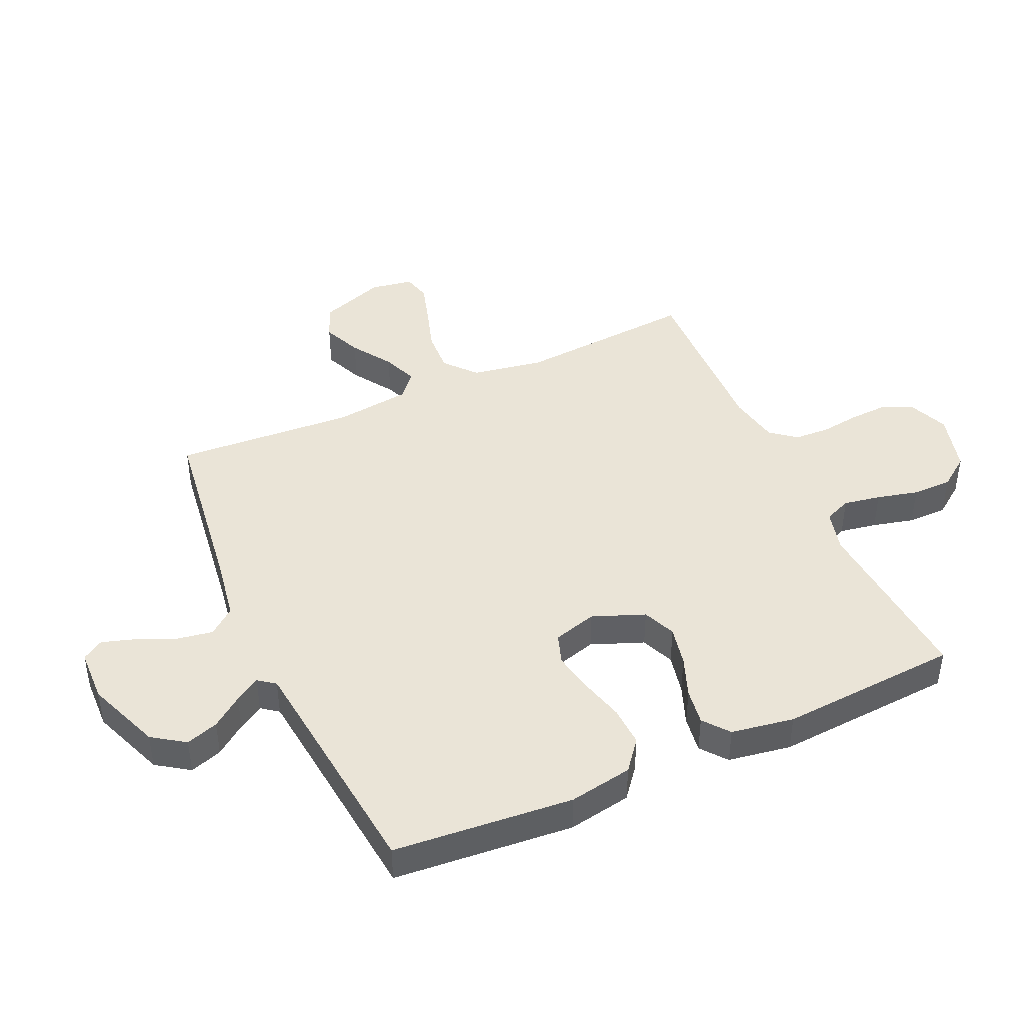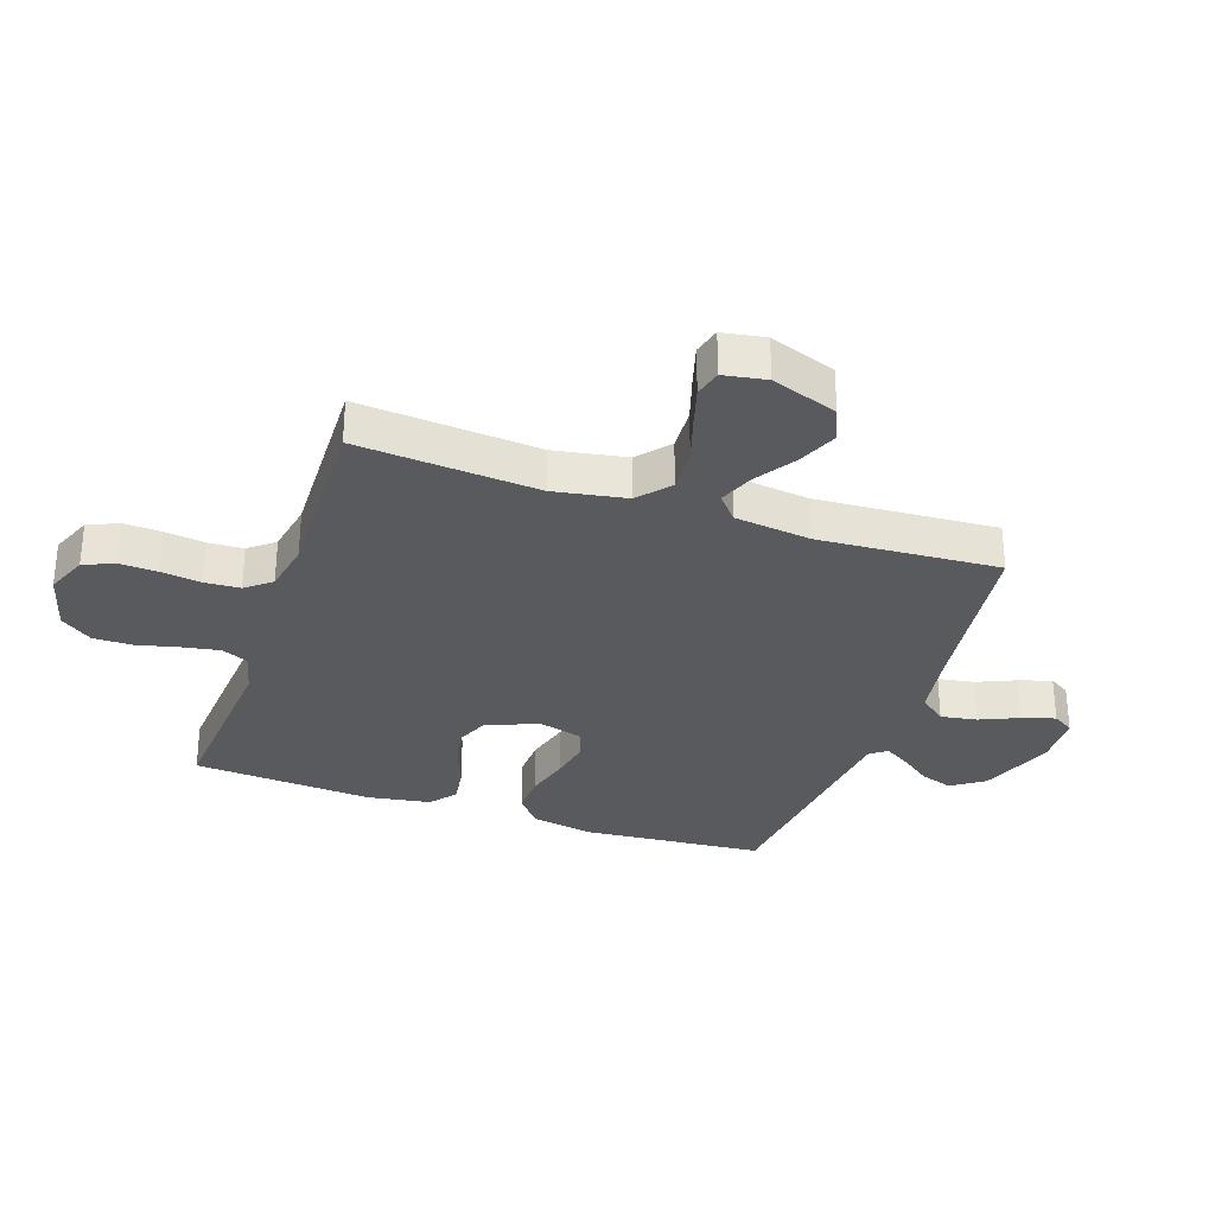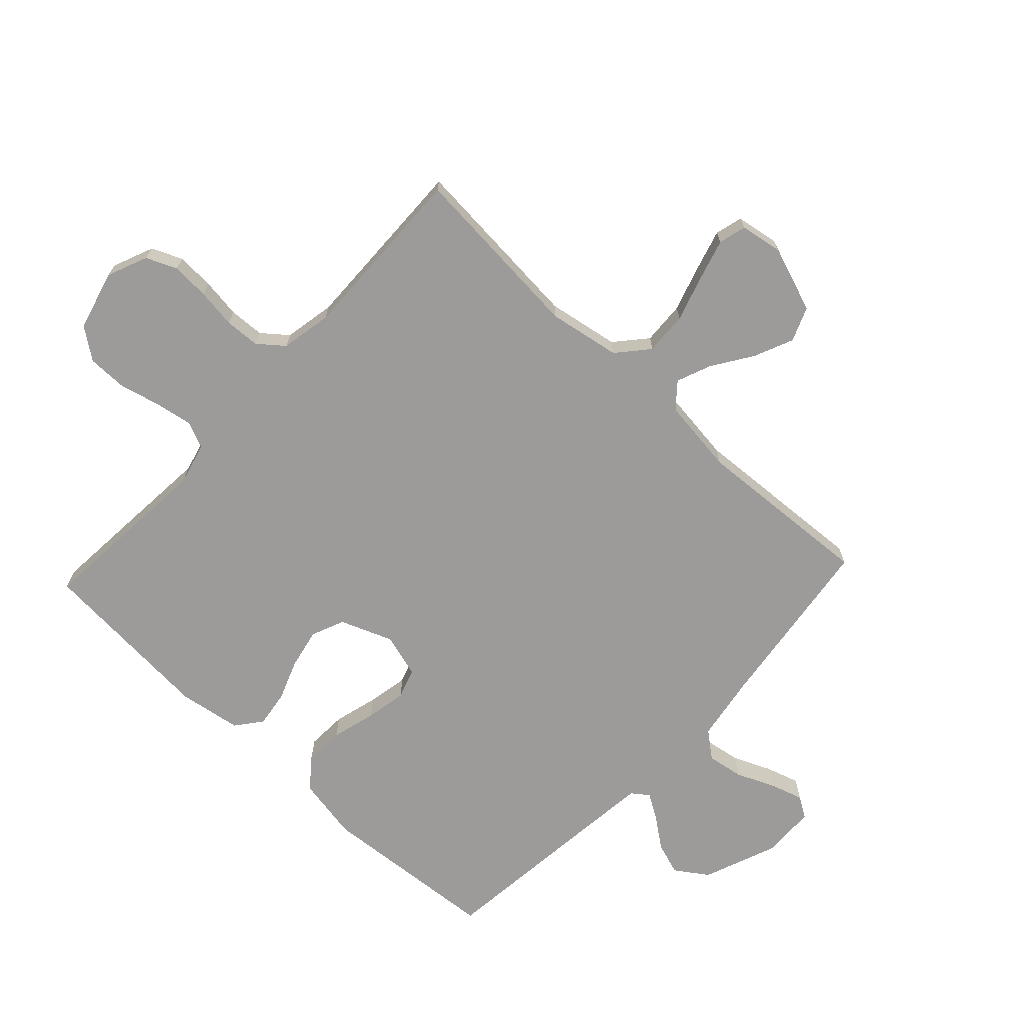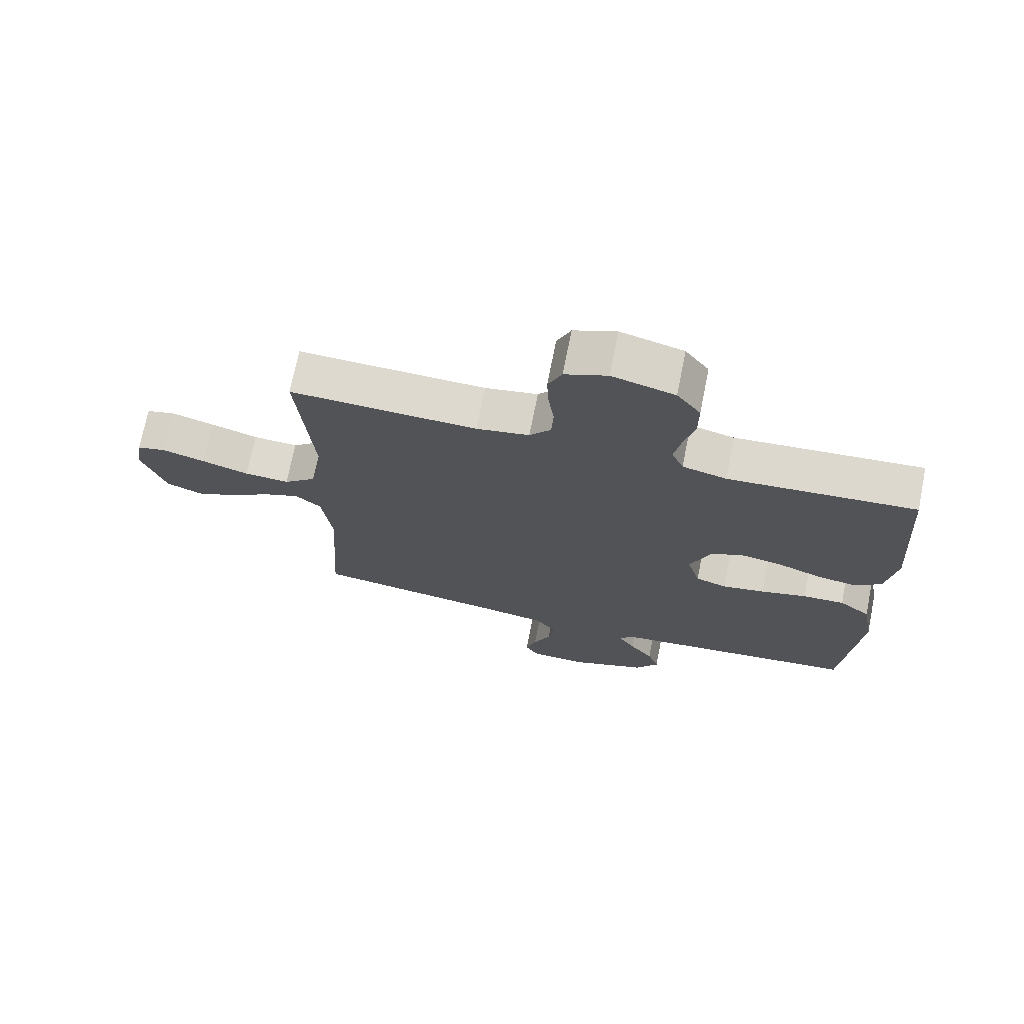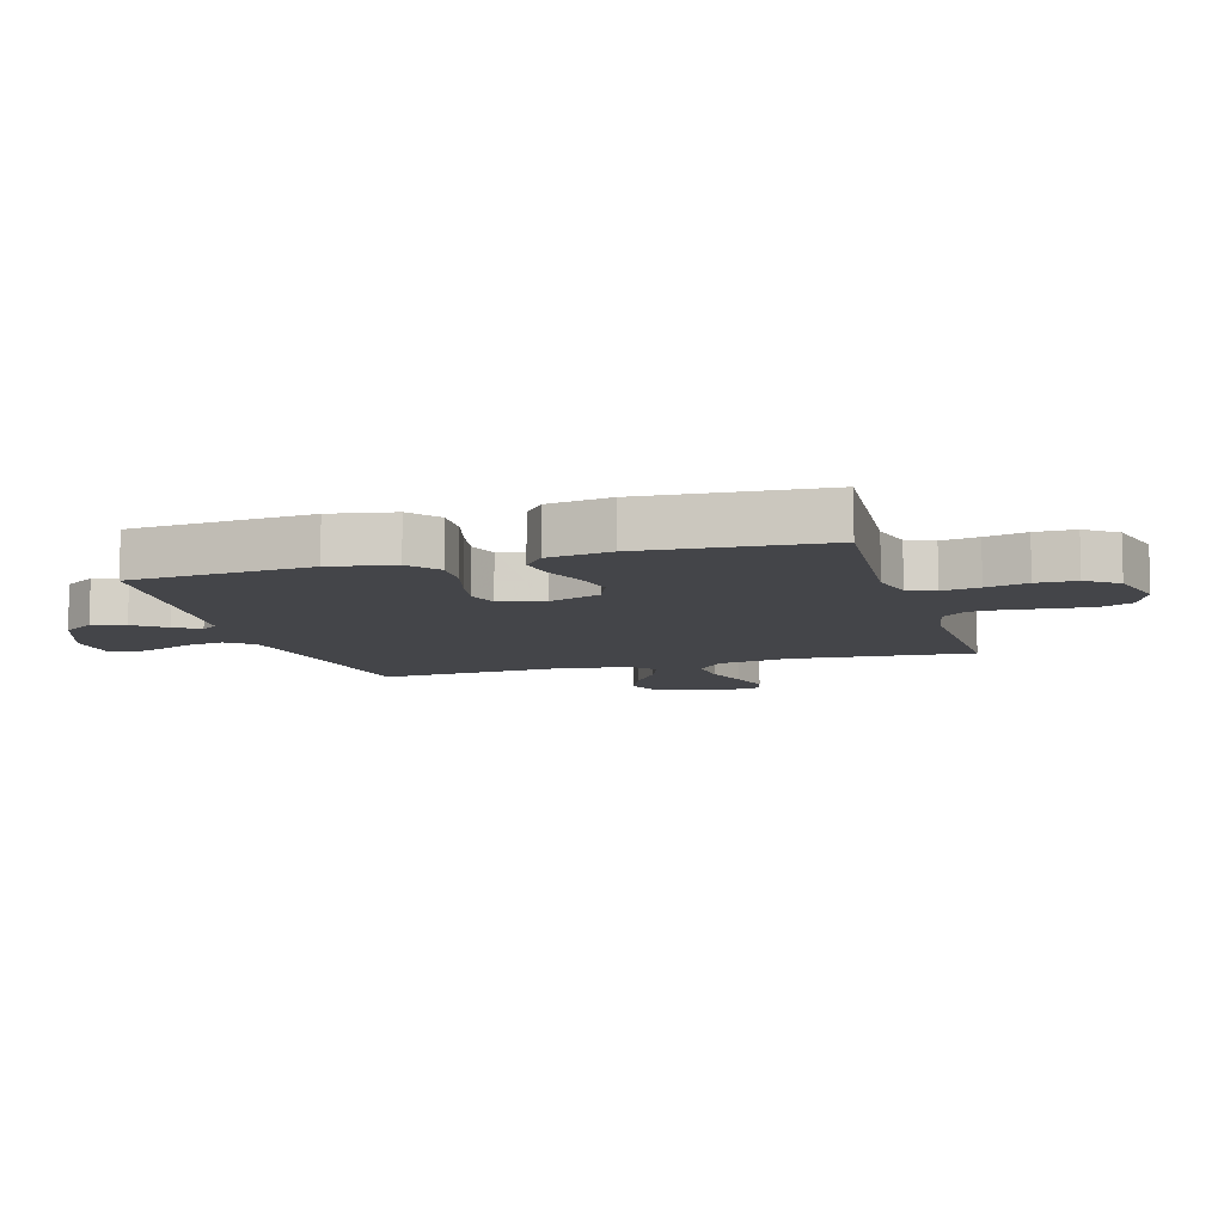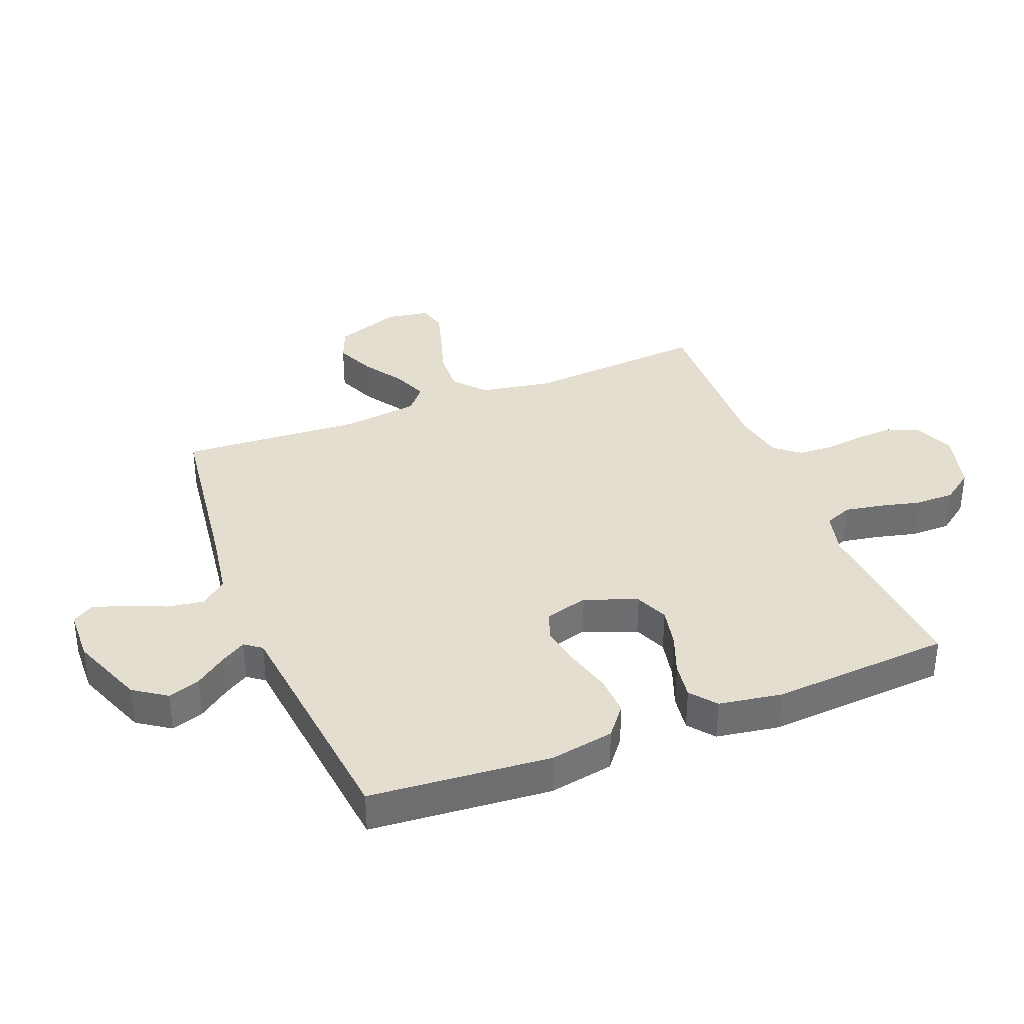
<metadata>
{"format":"obj","ext":"obj","renderer":"f3d","projection":"perspective","resolution":1024,"background":"white","views":[{"elev":43.6,"azim":-114.3,"up":"+Y"},{"elev":-31.1,"azim":71.1,"up":"+Y"},{"elev":-69.9,"azim":46.9,"up":"+Y"},{"elev":71.8,"azim":-168.7,"up":"+Z"},{"elev":-9.1,"azim":-73.7,"up":"+Y"},{"elev":35.9,"azim":-111.6,"up":"+Y"}]}
</metadata>
<code>
v -0.5 0.07 0.5
v -0.2 0.07 0.477
v -0.129 0.07 0.495
v -0.11 0.07 0.54
v -0.121 0.07 0.602
v -0.138 0.07 0.671
v -0.138 0.07 0.737
v -0.1 0.07 0.789
v 0 0.07 0.816
v 0.068 0.07 0.788
v 0.09 0.07 0.737
v 0.087 0.07 0.674
v 0.078 0.07 0.608
v 0.081 0.07 0.549
v 0.115 0.07 0.507
v 0.2 0.07 0.491
v 0.5 0.07 0.5
v 0.476 0.07 0.2
v 0.497 0.07 0.08
v 0.549 0.07 0.035
v 0.621 0.07 0.039
v 0.697 0.07 0.063
v 0.766 0.07 0.083
v 0.812 0.07 0.071
v 0.824 0.07 0
v 0.785 0.07 -0.11
v 0.728 0.07 -0.133
v 0.663 0.07 -0.105
v 0.596 0.07 -0.061
v 0.538 0.07 -0.038
v 0.497 0.07 -0.073
v 0.481 0.07 -0.2
v 0.5 0.07 -0.5
v 0.2 0.07 -0.54
v 0.091 0.07 -0.558
v 0.056 0.07 -0.602
v 0.066 0.07 -0.663
v 0.094 0.07 -0.727
v 0.111 0.07 -0.782
v 0.089 0.07 -0.817
v 0 0.07 -0.82
v -0.124 0.07 -0.772
v -0.161 0.07 -0.718
v -0.143 0.07 -0.664
v -0.105 0.07 -0.613
v -0.079 0.07 -0.571
v -0.1 0.07 -0.543
v -0.2 0.07 -0.532
v -0.5 0.07 -0.5
v -0.525 0.07 -0.2
v -0.506 0.07 -0.094
v -0.456 0.07 -0.054
v -0.389 0.07 -0.057
v -0.315 0.07 -0.077
v -0.247 0.07 -0.09
v -0.197 0.07 -0.073
v -0.176 0.07 0
v -0.21 0.07 0.087
v -0.265 0.07 0.11
v -0.332 0.07 0.096
v -0.4 0.07 0.07
v -0.461 0.07 0.061
v -0.504 0.07 0.095
v -0.521 0.07 0.2
v -0.5 0 0.5
v -0.2 0 0.477
v -0.129 0 0.495
v -0.11 0 0.54
v -0.121 0 0.602
v -0.138 0 0.671
v -0.138 0 0.737
v -0.1 0 0.789
v 0 0 0.816
v 0.068 0 0.788
v 0.09 0 0.737
v 0.087 0 0.674
v 0.078 0 0.608
v 0.081 0 0.549
v 0.115 0 0.507
v 0.2 0 0.491
v 0.5 0 0.5
v 0.476 0 0.2
v 0.497 0 0.08
v 0.549 0 0.035
v 0.621 0 0.039
v 0.697 0 0.063
v 0.766 0 0.083
v 0.812 0 0.071
v 0.824 0 0
v 0.785 0 -0.11
v 0.728 0 -0.133
v 0.663 0 -0.105
v 0.596 0 -0.061
v 0.538 0 -0.038
v 0.497 0 -0.073
v 0.481 0 -0.2
v 0.5 0 -0.5
v 0.2 0 -0.54
v 0.091 0 -0.558
v 0.056 0 -0.602
v 0.066 0 -0.663
v 0.094 0 -0.727
v 0.111 0 -0.782
v 0.089 0 -0.817
v 0 0 -0.82
v -0.124 0 -0.772
v -0.161 0 -0.718
v -0.143 0 -0.664
v -0.105 0 -0.613
v -0.079 0 -0.571
v -0.1 0 -0.543
v -0.2 0 -0.532
v -0.5 0 -0.5
v -0.525 0 -0.2
v -0.506 0 -0.094
v -0.456 0 -0.054
v -0.389 0 -0.057
v -0.315 0 -0.077
v -0.247 0 -0.09
v -0.197 0 -0.073
v -0.176 0 0
v -0.21 0 0.087
v -0.265 0 0.11
v -0.332 0 0.096
v -0.4 0 0.07
v -0.461 0 0.061
v -0.504 0 0.095
v -0.521 0 0.2
f 64 1 2
f 63 64 2
f 62 63 2
f 61 62 2
f 60 61 2
f 59 60 2 3
f 58 59 3 4
f 57 58 4
f 52 53 54
f 51 52 54
f 50 51 54
f 49 50 54
f 48 49 54
f 47 48 54 55
f 46 47 55 56
f 43 44 45
f 42 43 45
f 41 42 45
f 40 41 45
f 39 40 45
f 38 39 45
f 37 38 45
f 36 37 45 46
f 46 56 57
f 36 46 57
f 35 36 57
f 32 33 34
f 35 57 4
f 34 35 4
f 32 34 4
f 31 32 4
f 27 28 29
f 26 27 29
f 25 26 29
f 24 25 29
f 23 24 29
f 22 23 29
f 21 22 29
f 20 21 29 30
f 16 17 18
f 15 16 18 19
f 11 12 13
f 10 11 13
f 9 10 13
f 8 9 13
f 7 8 13
f 6 7 13
f 5 6 13
f 5 13 14
f 31 4 5
f 30 31 5
f 20 30 5
f 19 20 5
f 5 14 15
f 5 15 19
f 66 65 128
f 66 128 127
f 66 127 126
f 66 126 125
f 66 125 124
f 67 66 124 123
f 68 67 123 122
f 68 122 121
f 118 117 116
f 118 116 115
f 118 115 114
f 118 114 113
f 118 113 112
f 119 118 112 111
f 120 119 111 110
f 109 108 107
f 109 107 106
f 109 106 105
f 109 105 104
f 109 104 103
f 109 103 102
f 109 102 101
f 110 109 101 100
f 121 120 110
f 121 110 100
f 121 100 99
f 98 97 96
f 68 121 99
f 68 99 98
f 68 98 96
f 68 96 95
f 93 92 91
f 93 91 90
f 93 90 89
f 93 89 88
f 93 88 87
f 93 87 86
f 93 86 85
f 94 93 85 84
f 82 81 80
f 83 82 80 79
f 77 76 75
f 77 75 74
f 77 74 73
f 77 73 72
f 77 72 71
f 77 71 70
f 77 70 69
f 78 77 69
f 69 68 95
f 69 95 94
f 69 94 84
f 69 84 83
f 79 78 69
f 83 79 69
f 1 65 66 2
f 2 66 67 3
f 3 67 68 4
f 4 68 69 5
f 5 69 70 6
f 6 70 71 7
f 7 71 72 8
f 8 72 73 9
f 9 73 74 10
f 10 74 75 11
f 11 75 76 12
f 12 76 77 13
f 13 77 78 14
f 14 78 79 15
f 15 79 80 16
f 16 80 81 17
f 17 81 82 18
f 18 82 83 19
f 19 83 84 20
f 20 84 85 21
f 21 85 86 22
f 22 86 87 23
f 23 87 88 24
f 24 88 89 25
f 25 89 90 26
f 26 90 91 27
f 27 91 92 28
f 28 92 93 29
f 29 93 94 30
f 30 94 95 31
f 31 95 96 32
f 32 96 97 33
f 33 97 98 34
f 34 98 99 35
f 35 99 100 36
f 36 100 101 37
f 37 101 102 38
f 38 102 103 39
f 39 103 104 40
f 40 104 105 41
f 41 105 106 42
f 42 106 107 43
f 43 107 108 44
f 44 108 109 45
f 45 109 110 46
f 46 110 111 47
f 47 111 112 48
f 48 112 113 49
f 49 113 114 50
f 50 114 115 51
f 51 115 116 52
f 52 116 117 53
f 53 117 118 54
f 54 118 119 55
f 55 119 120 56
f 56 120 121 57
f 57 121 122 58
f 58 122 123 59
f 59 123 124 60
f 60 124 125 61
f 61 125 126 62
f 62 126 127 63
f 63 127 128 64
f 64 128 65 1

</code>
